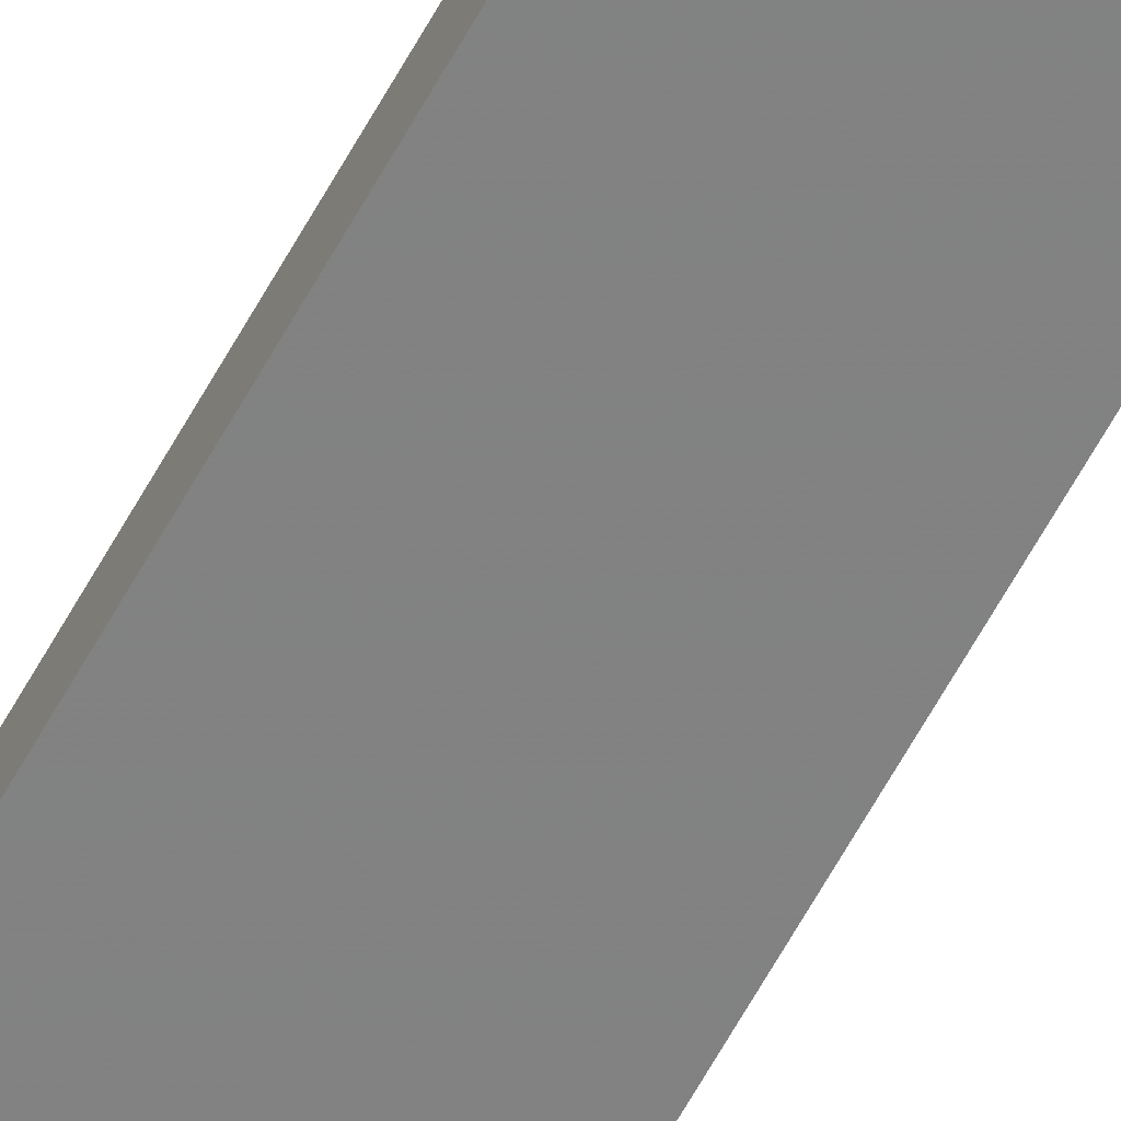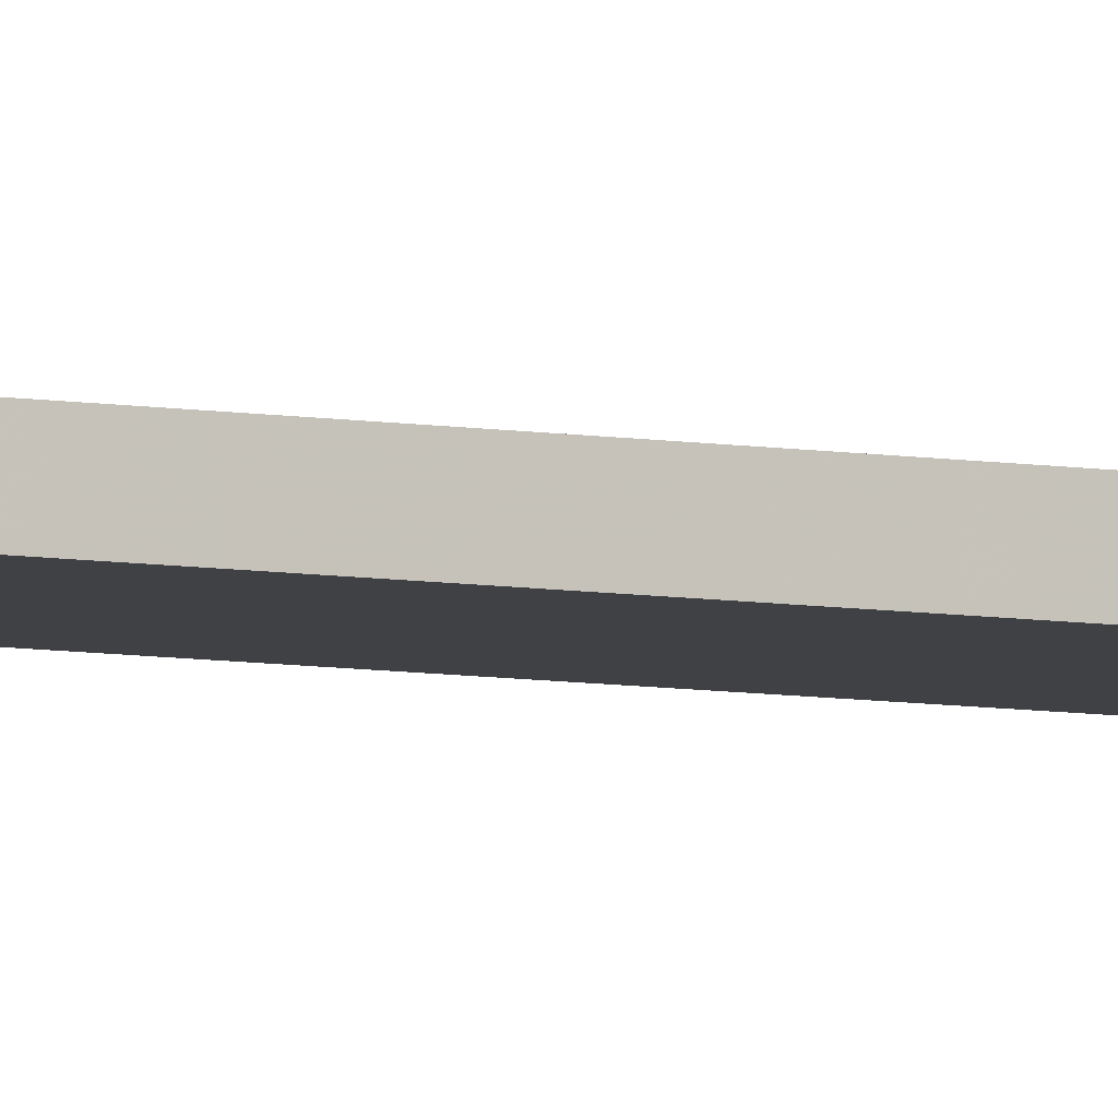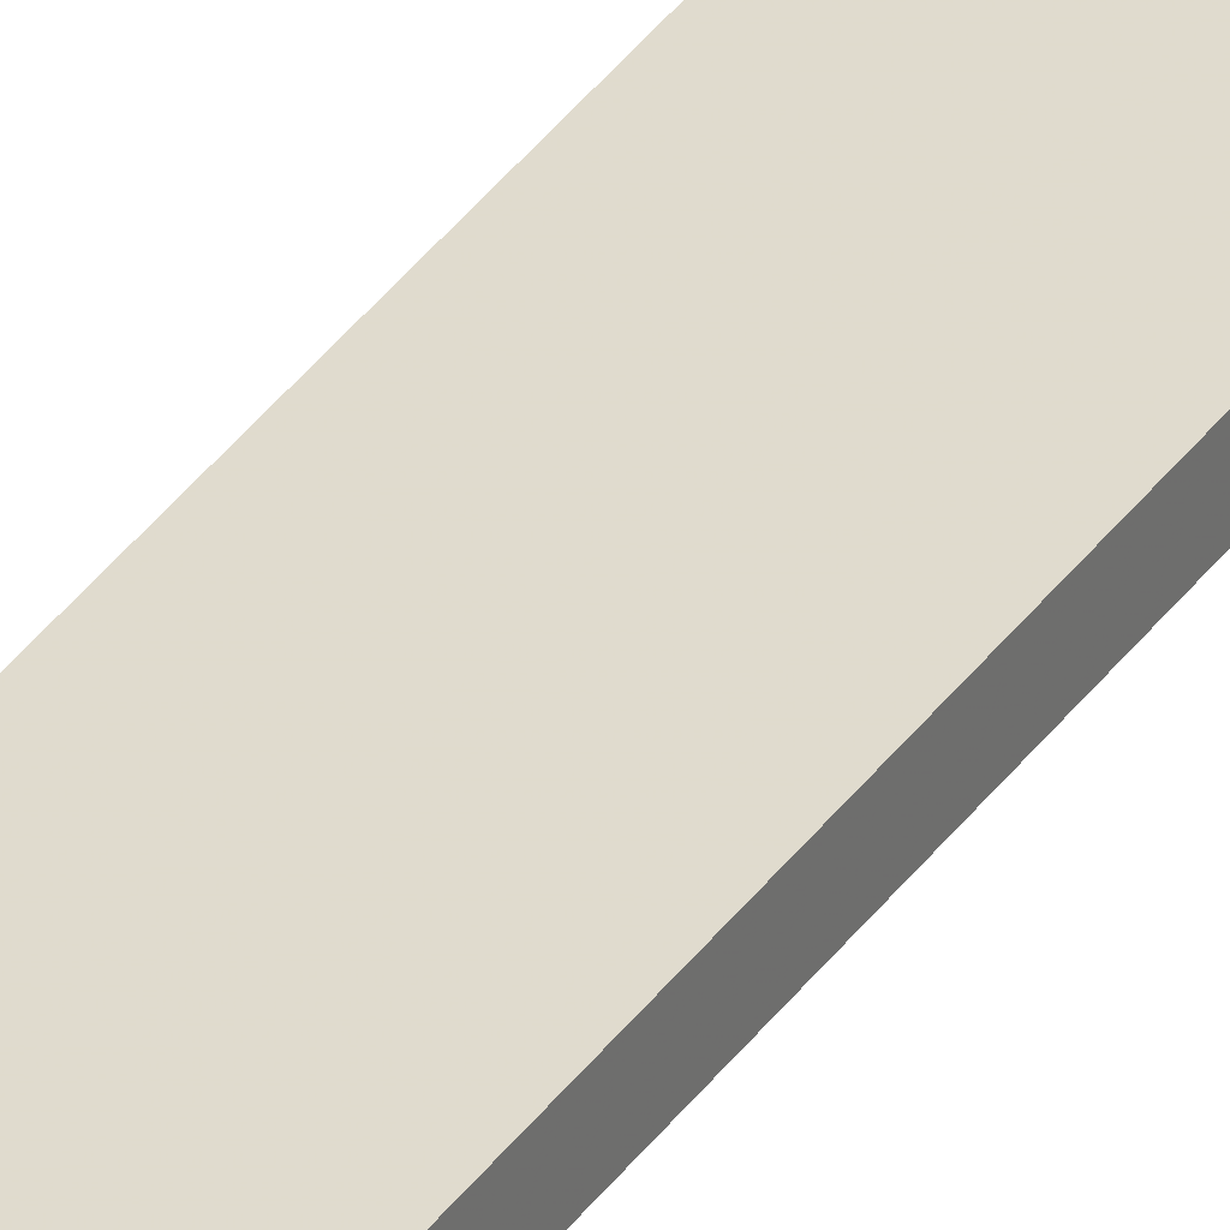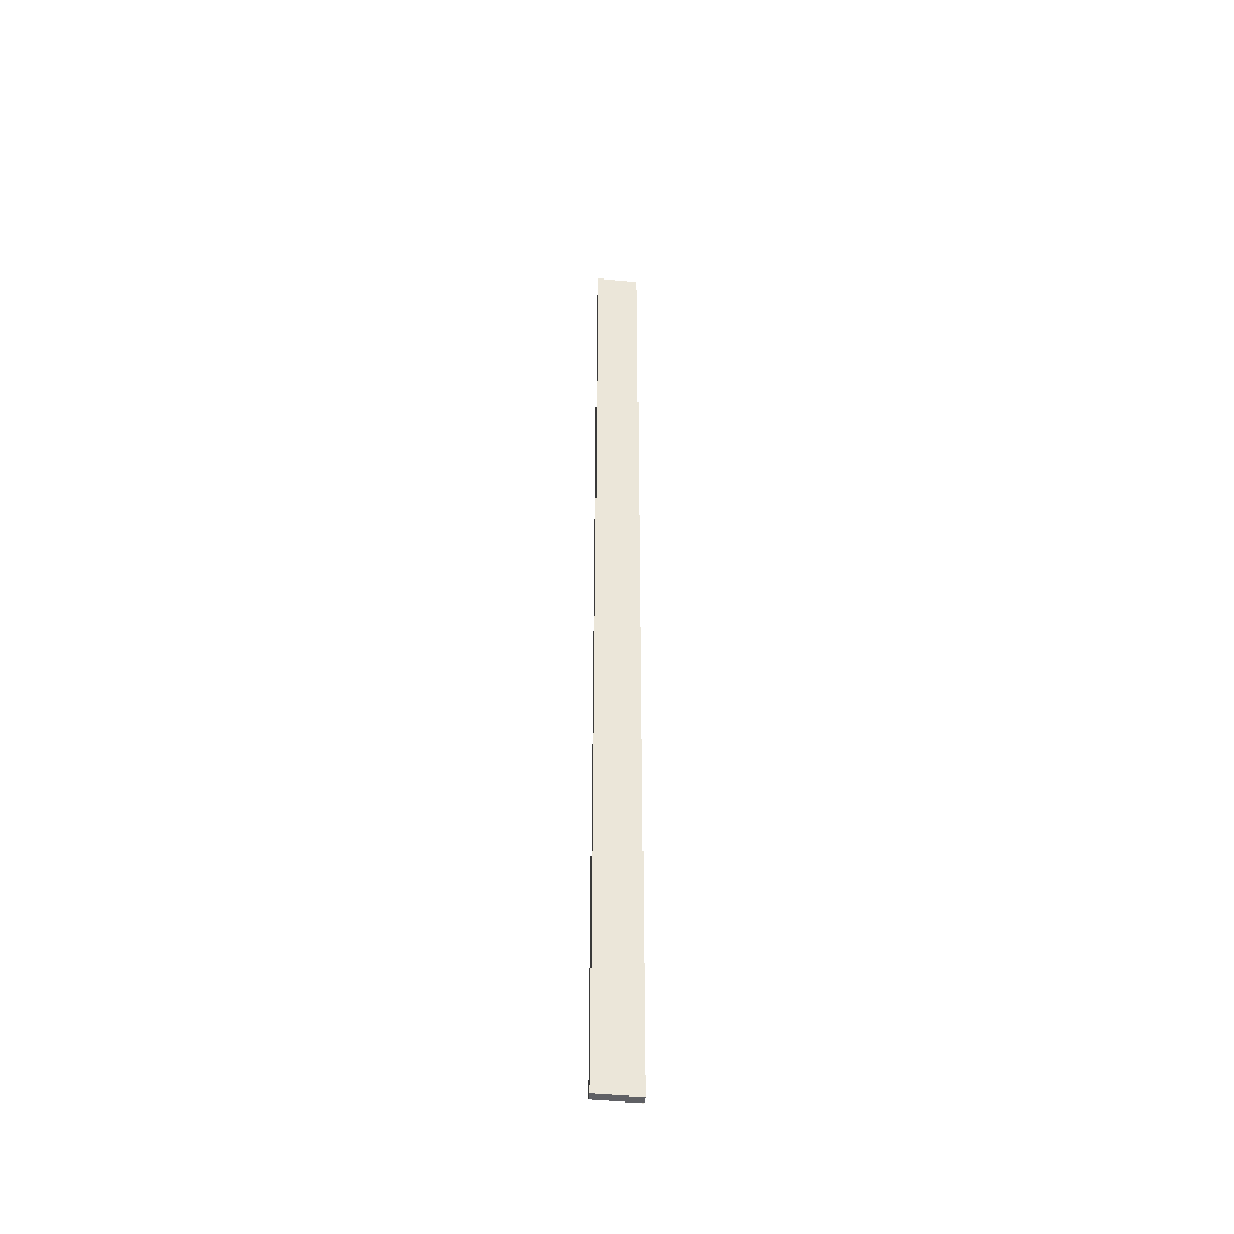
<metadata>
{"format":"obj","ext":"obj","renderer":"f3d","projection":"perspective","resolution":1024,"background":"white","views":[{"elev":-60.7,"azim":151.8,"up":"+Y"},{"elev":-5.9,"azim":-121.6,"up":"+Y"},{"elev":33.4,"azim":-151.3,"up":"+Y"},{"elev":-44.5,"azim":-7.4,"up":"+Z"}]}
</metadata>
<code>
o 84
v 2169 1871 15.6
v 2169 1871 15.6
v 2169 1871 15.6
v 2169 1871 16.8
v 2169 1871 16.8
v 2169 1871 16.8
v 2169 1871 15.6
v 2169 1871 15.6
v 2169 1871 15.6
v 2169 1871 16.8
v 2169 1871 15.6
v 2169 1871 16.8
v 2169 1871 16.8
v 2169 1871 16.8
v 2169 1871 16.8
v 2169 1871 16.8
v 2169 1871 15.6
v 2169 1871 16.8
v 2169 1871 15.6
v 2169 1871 16.8
v 2169 1871 16.8
v 2169 1871 15.6
v 2169 1871 16.8
v 2169 1871 16.8
v 2169 1871 15.6
v 2169 1871 15.6
v 2169 1871 16.8
v 2169 1871 15.6
v 2169 1871 15.6
f 1 2 3
f 1 4 5
f 6 2 7
f 8 9 7
f 10 7 11
f 12 13 14
f 14 15 16
f 17 15 18
f 19 20 21
f 22 23 20
f 24 25 26
f 27 28 29

</code>
